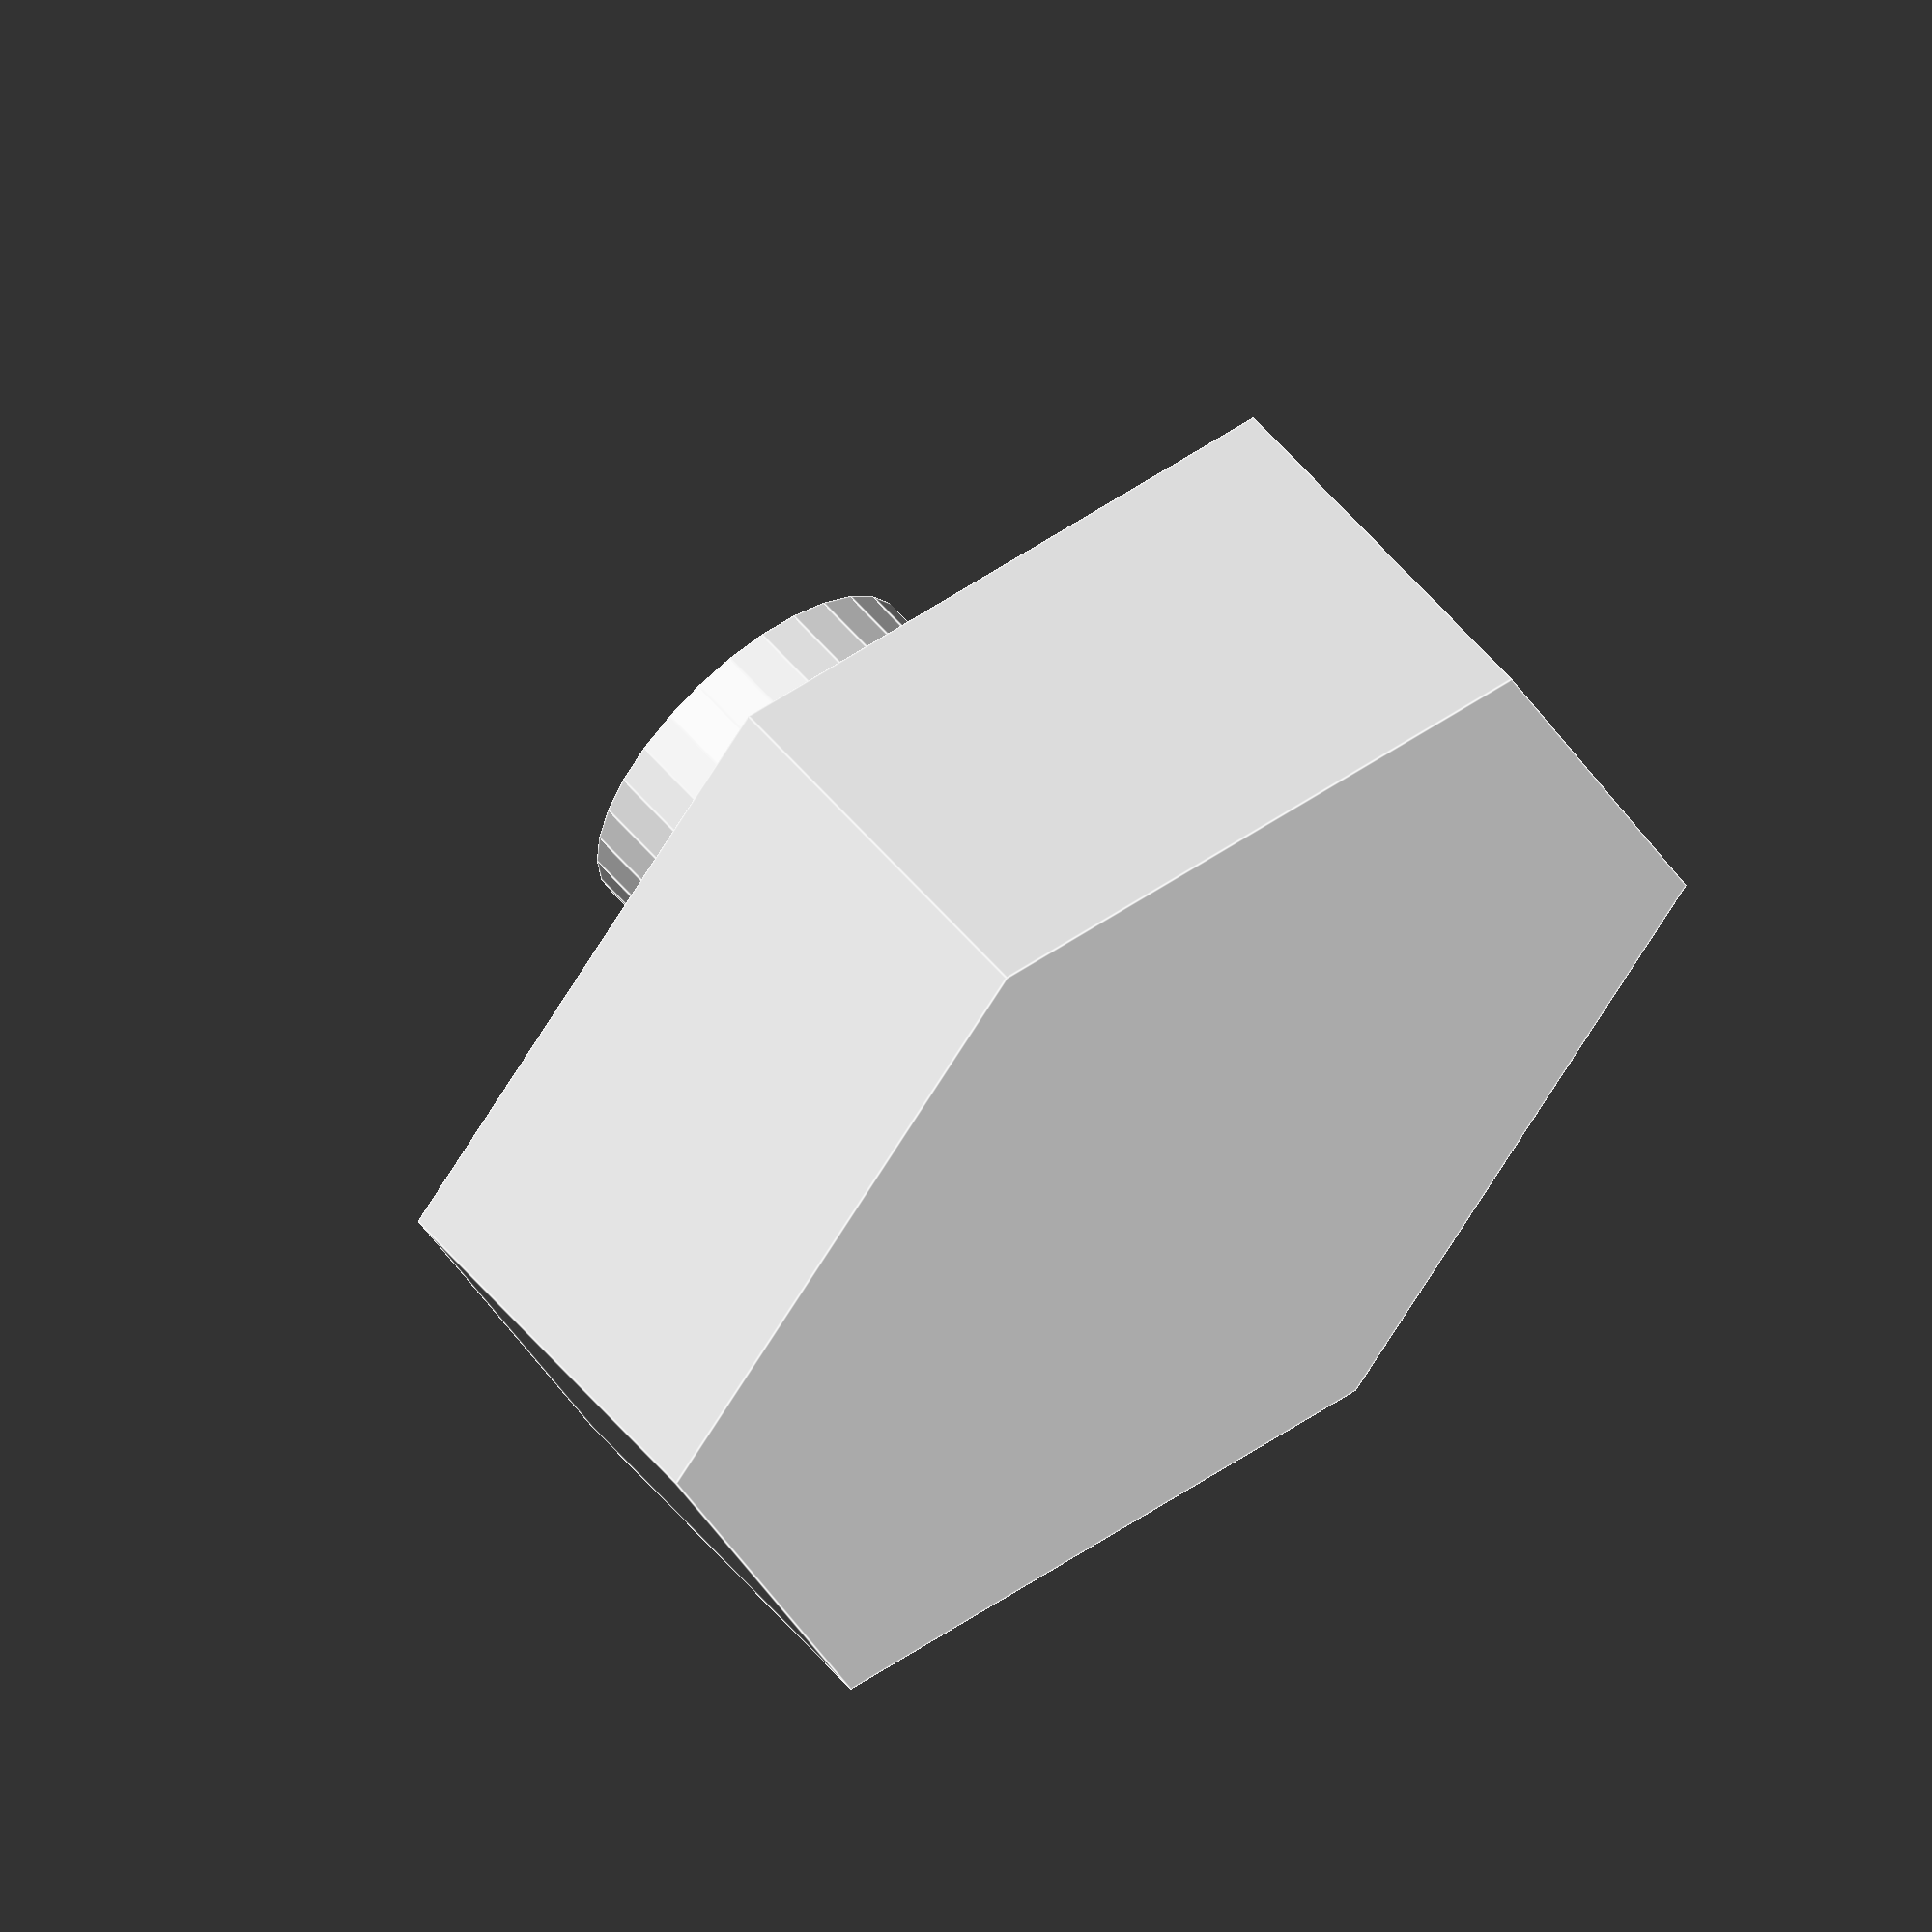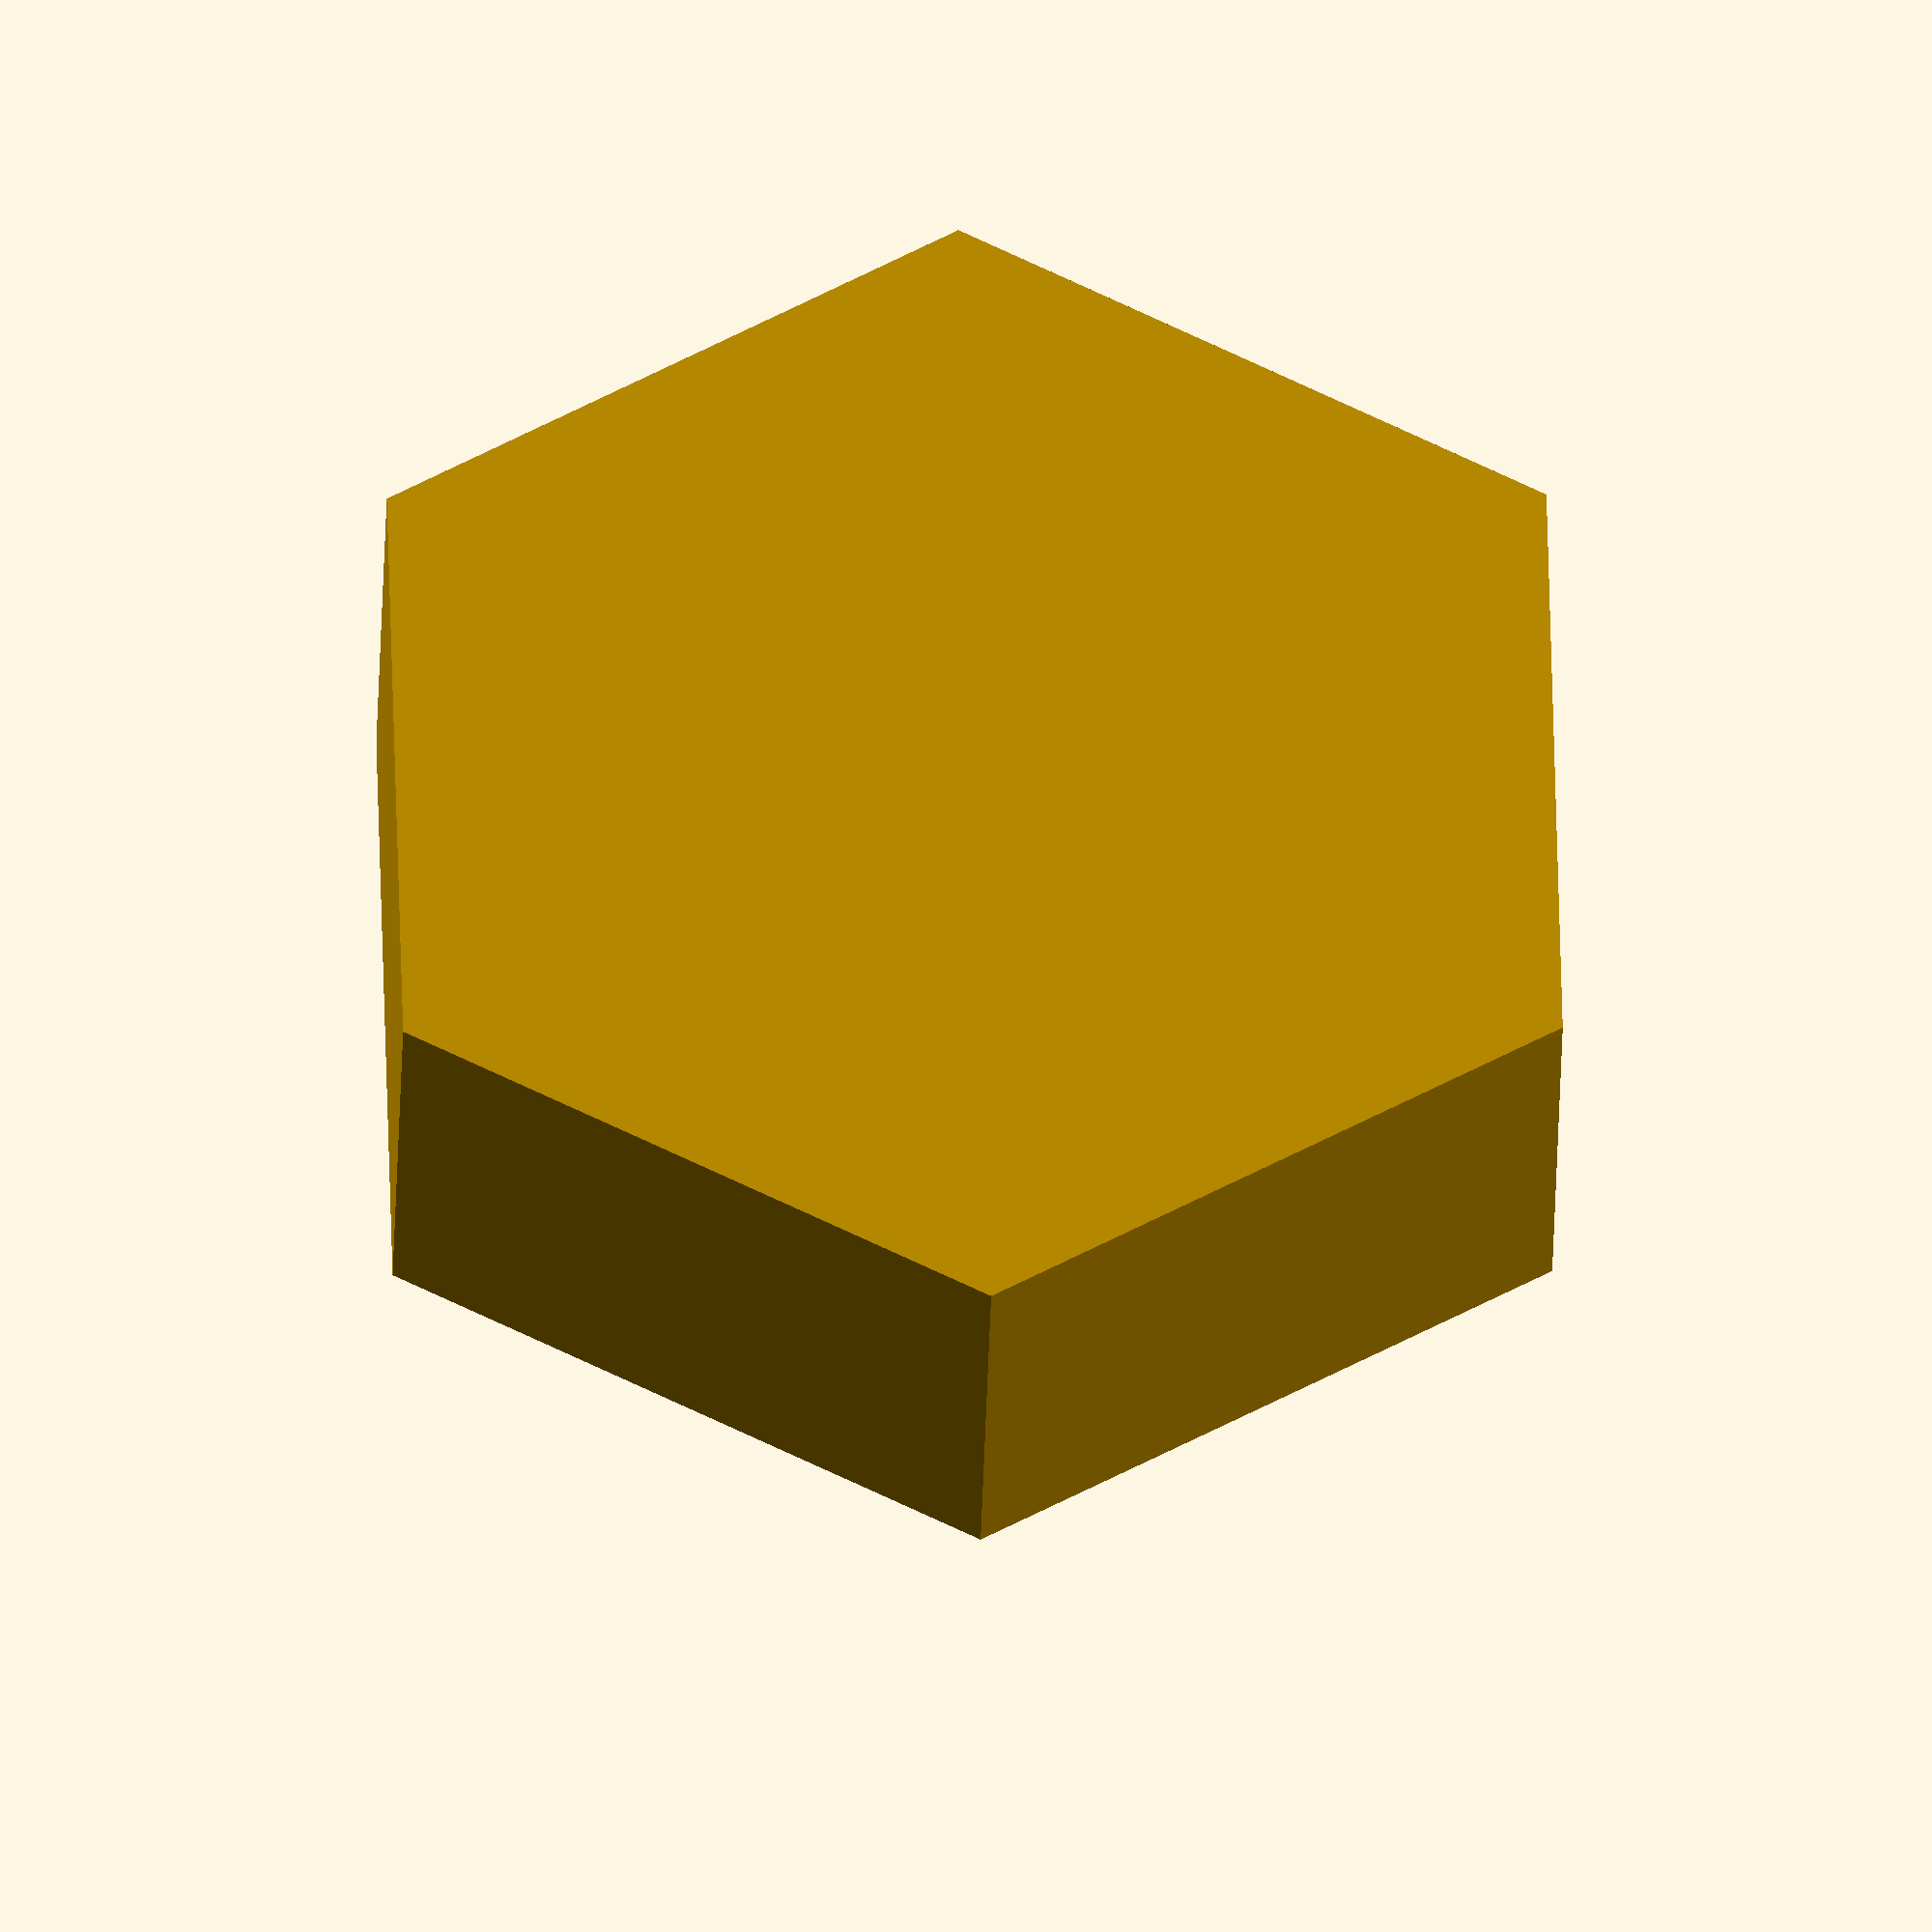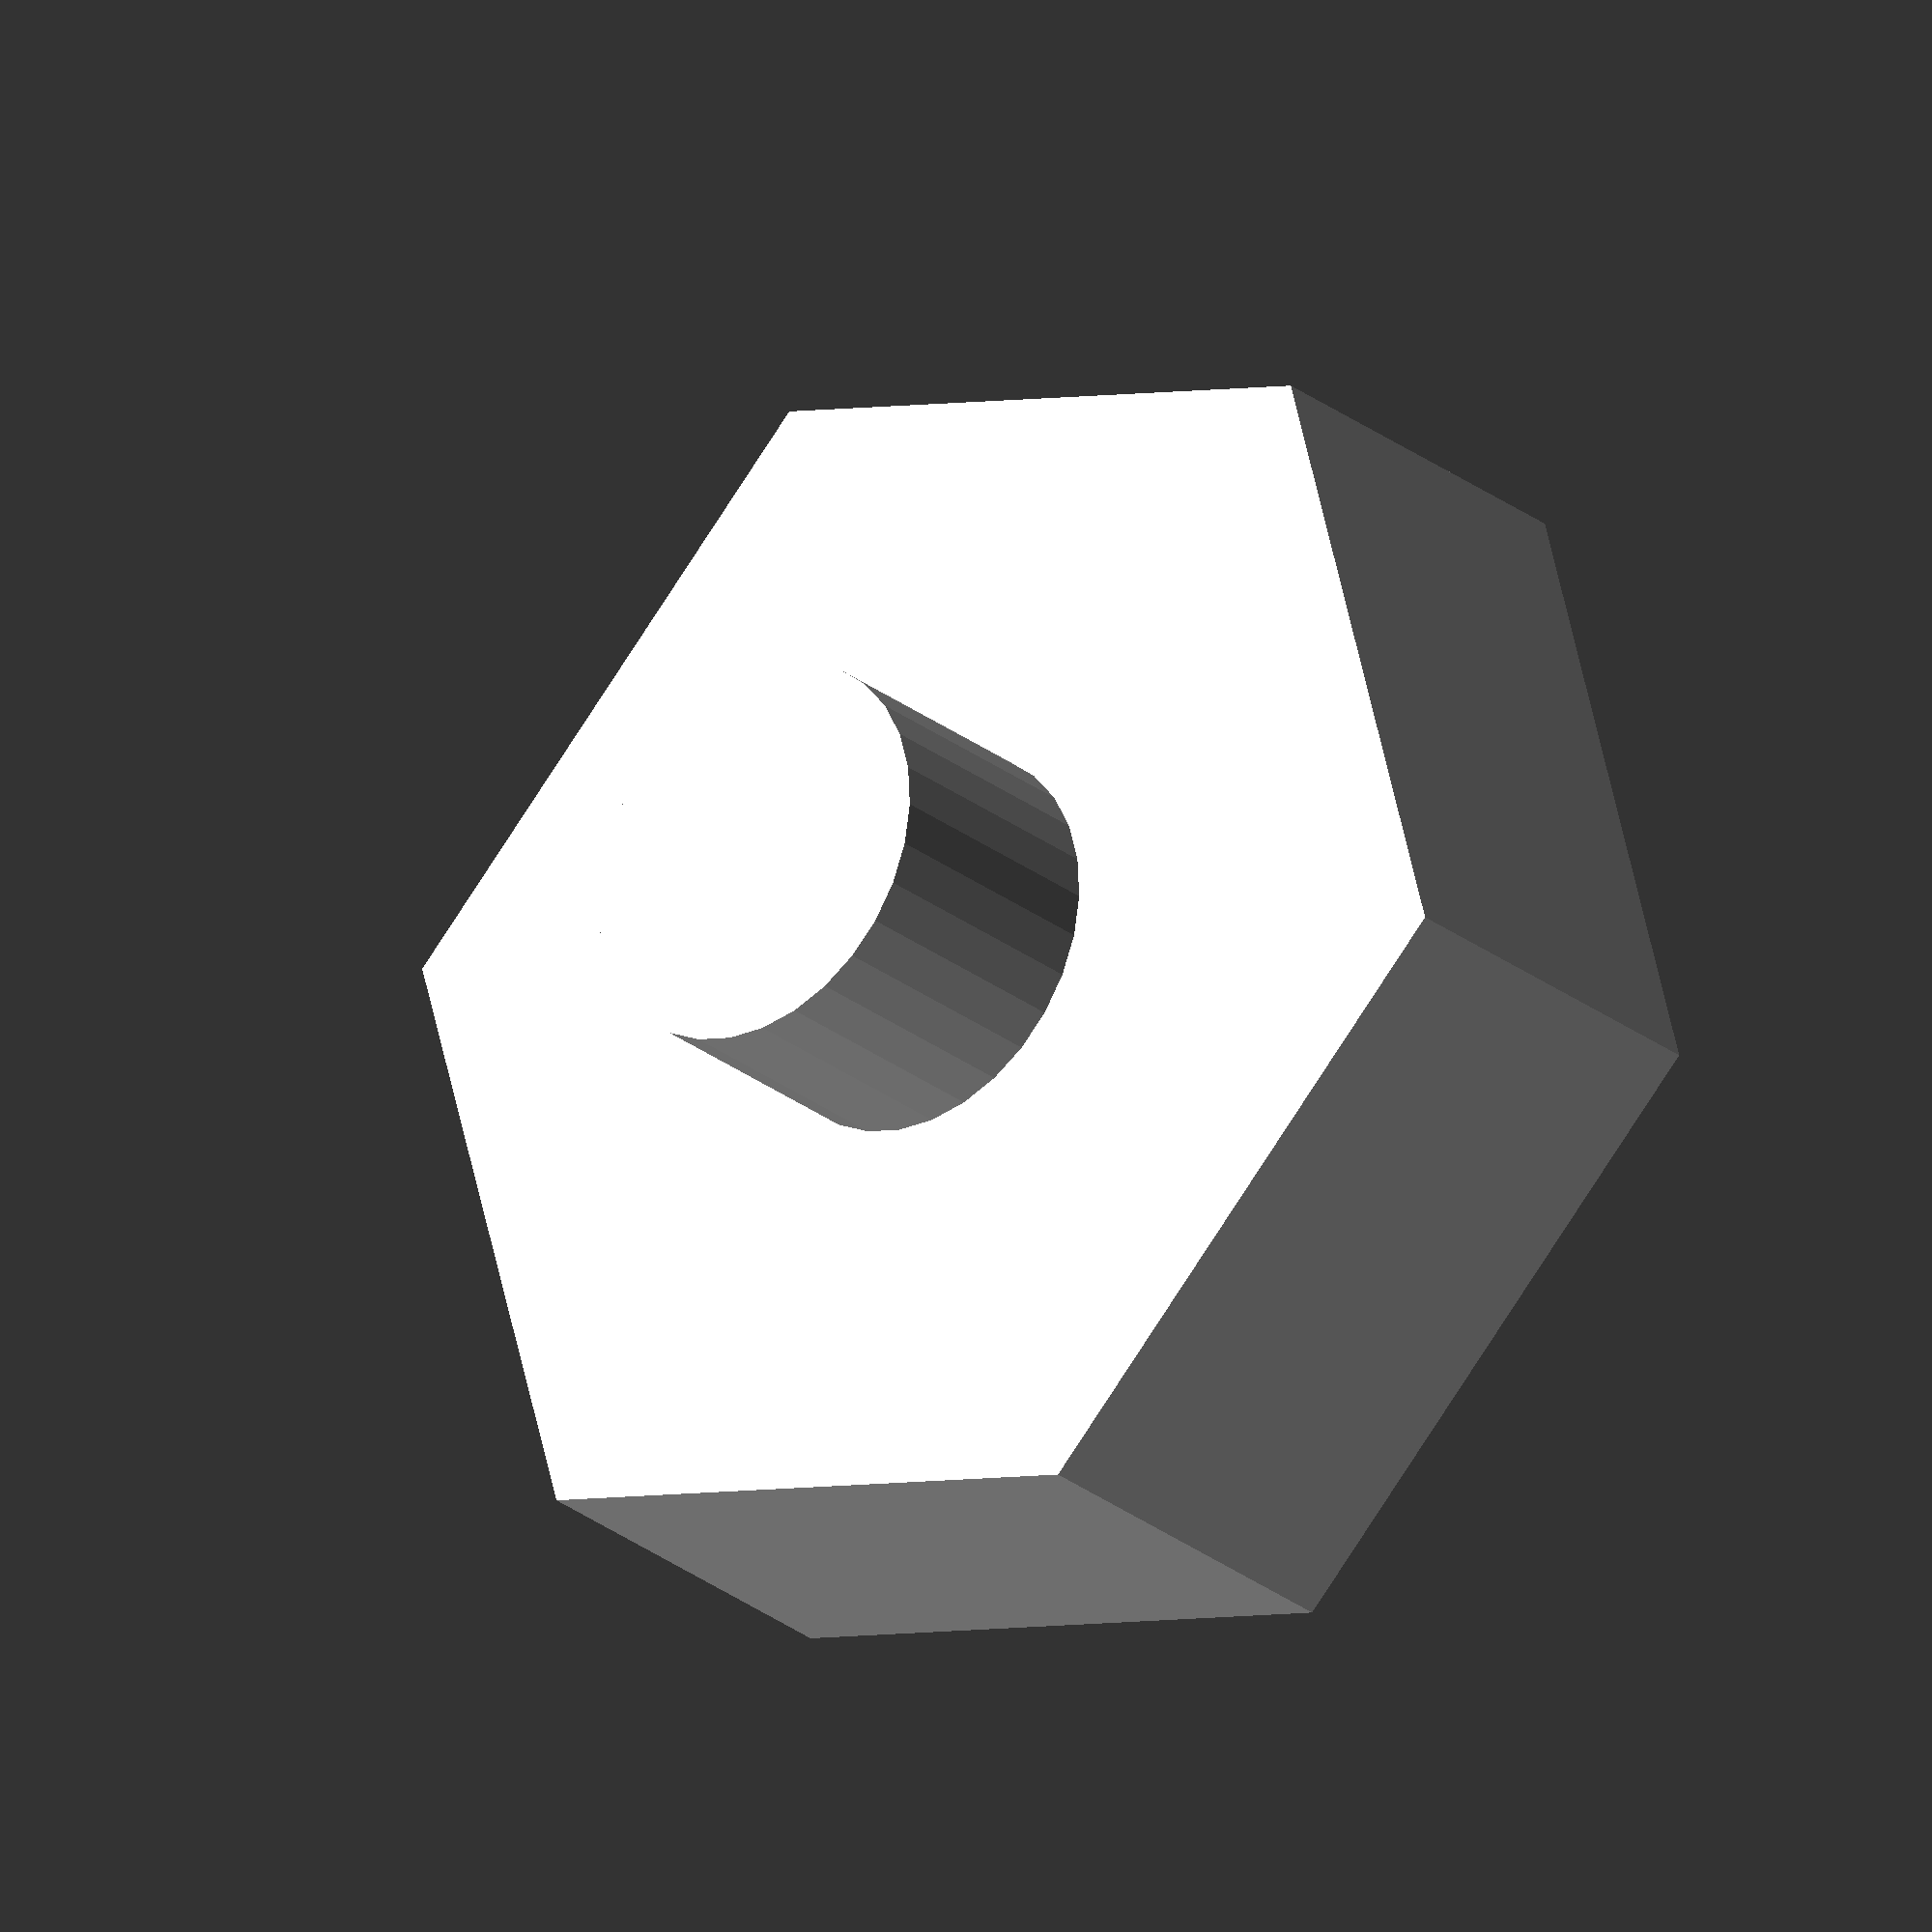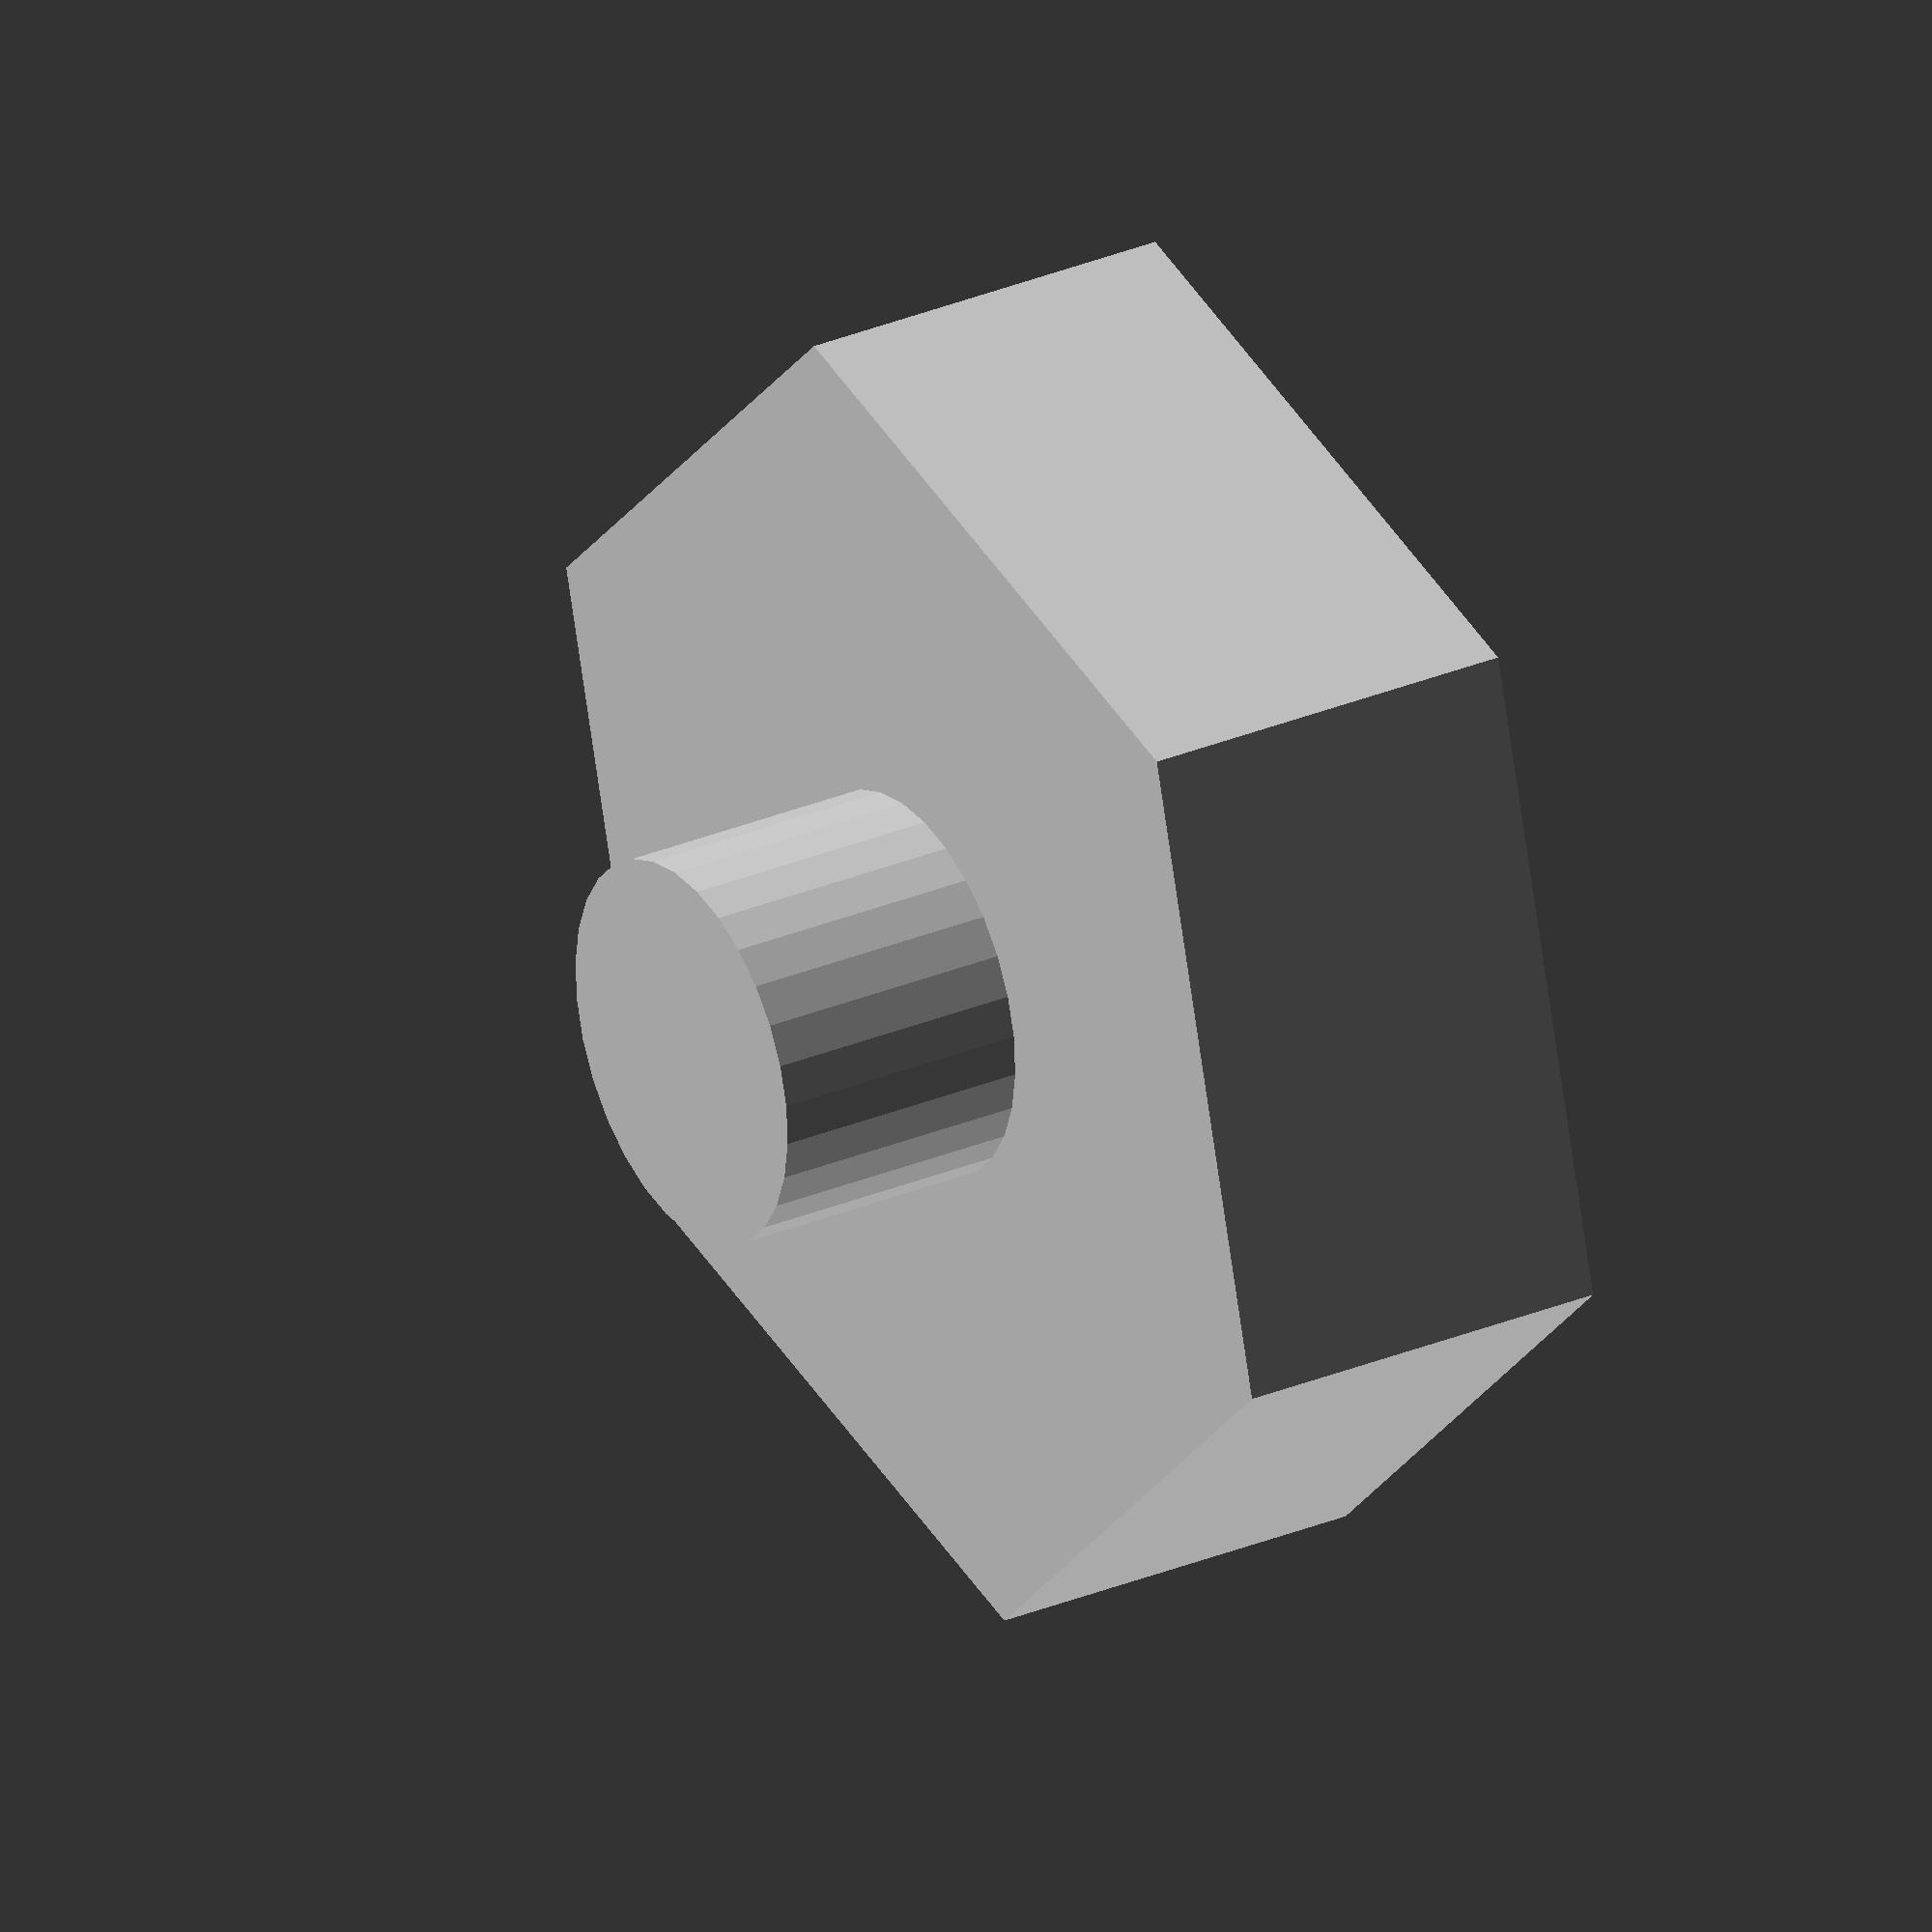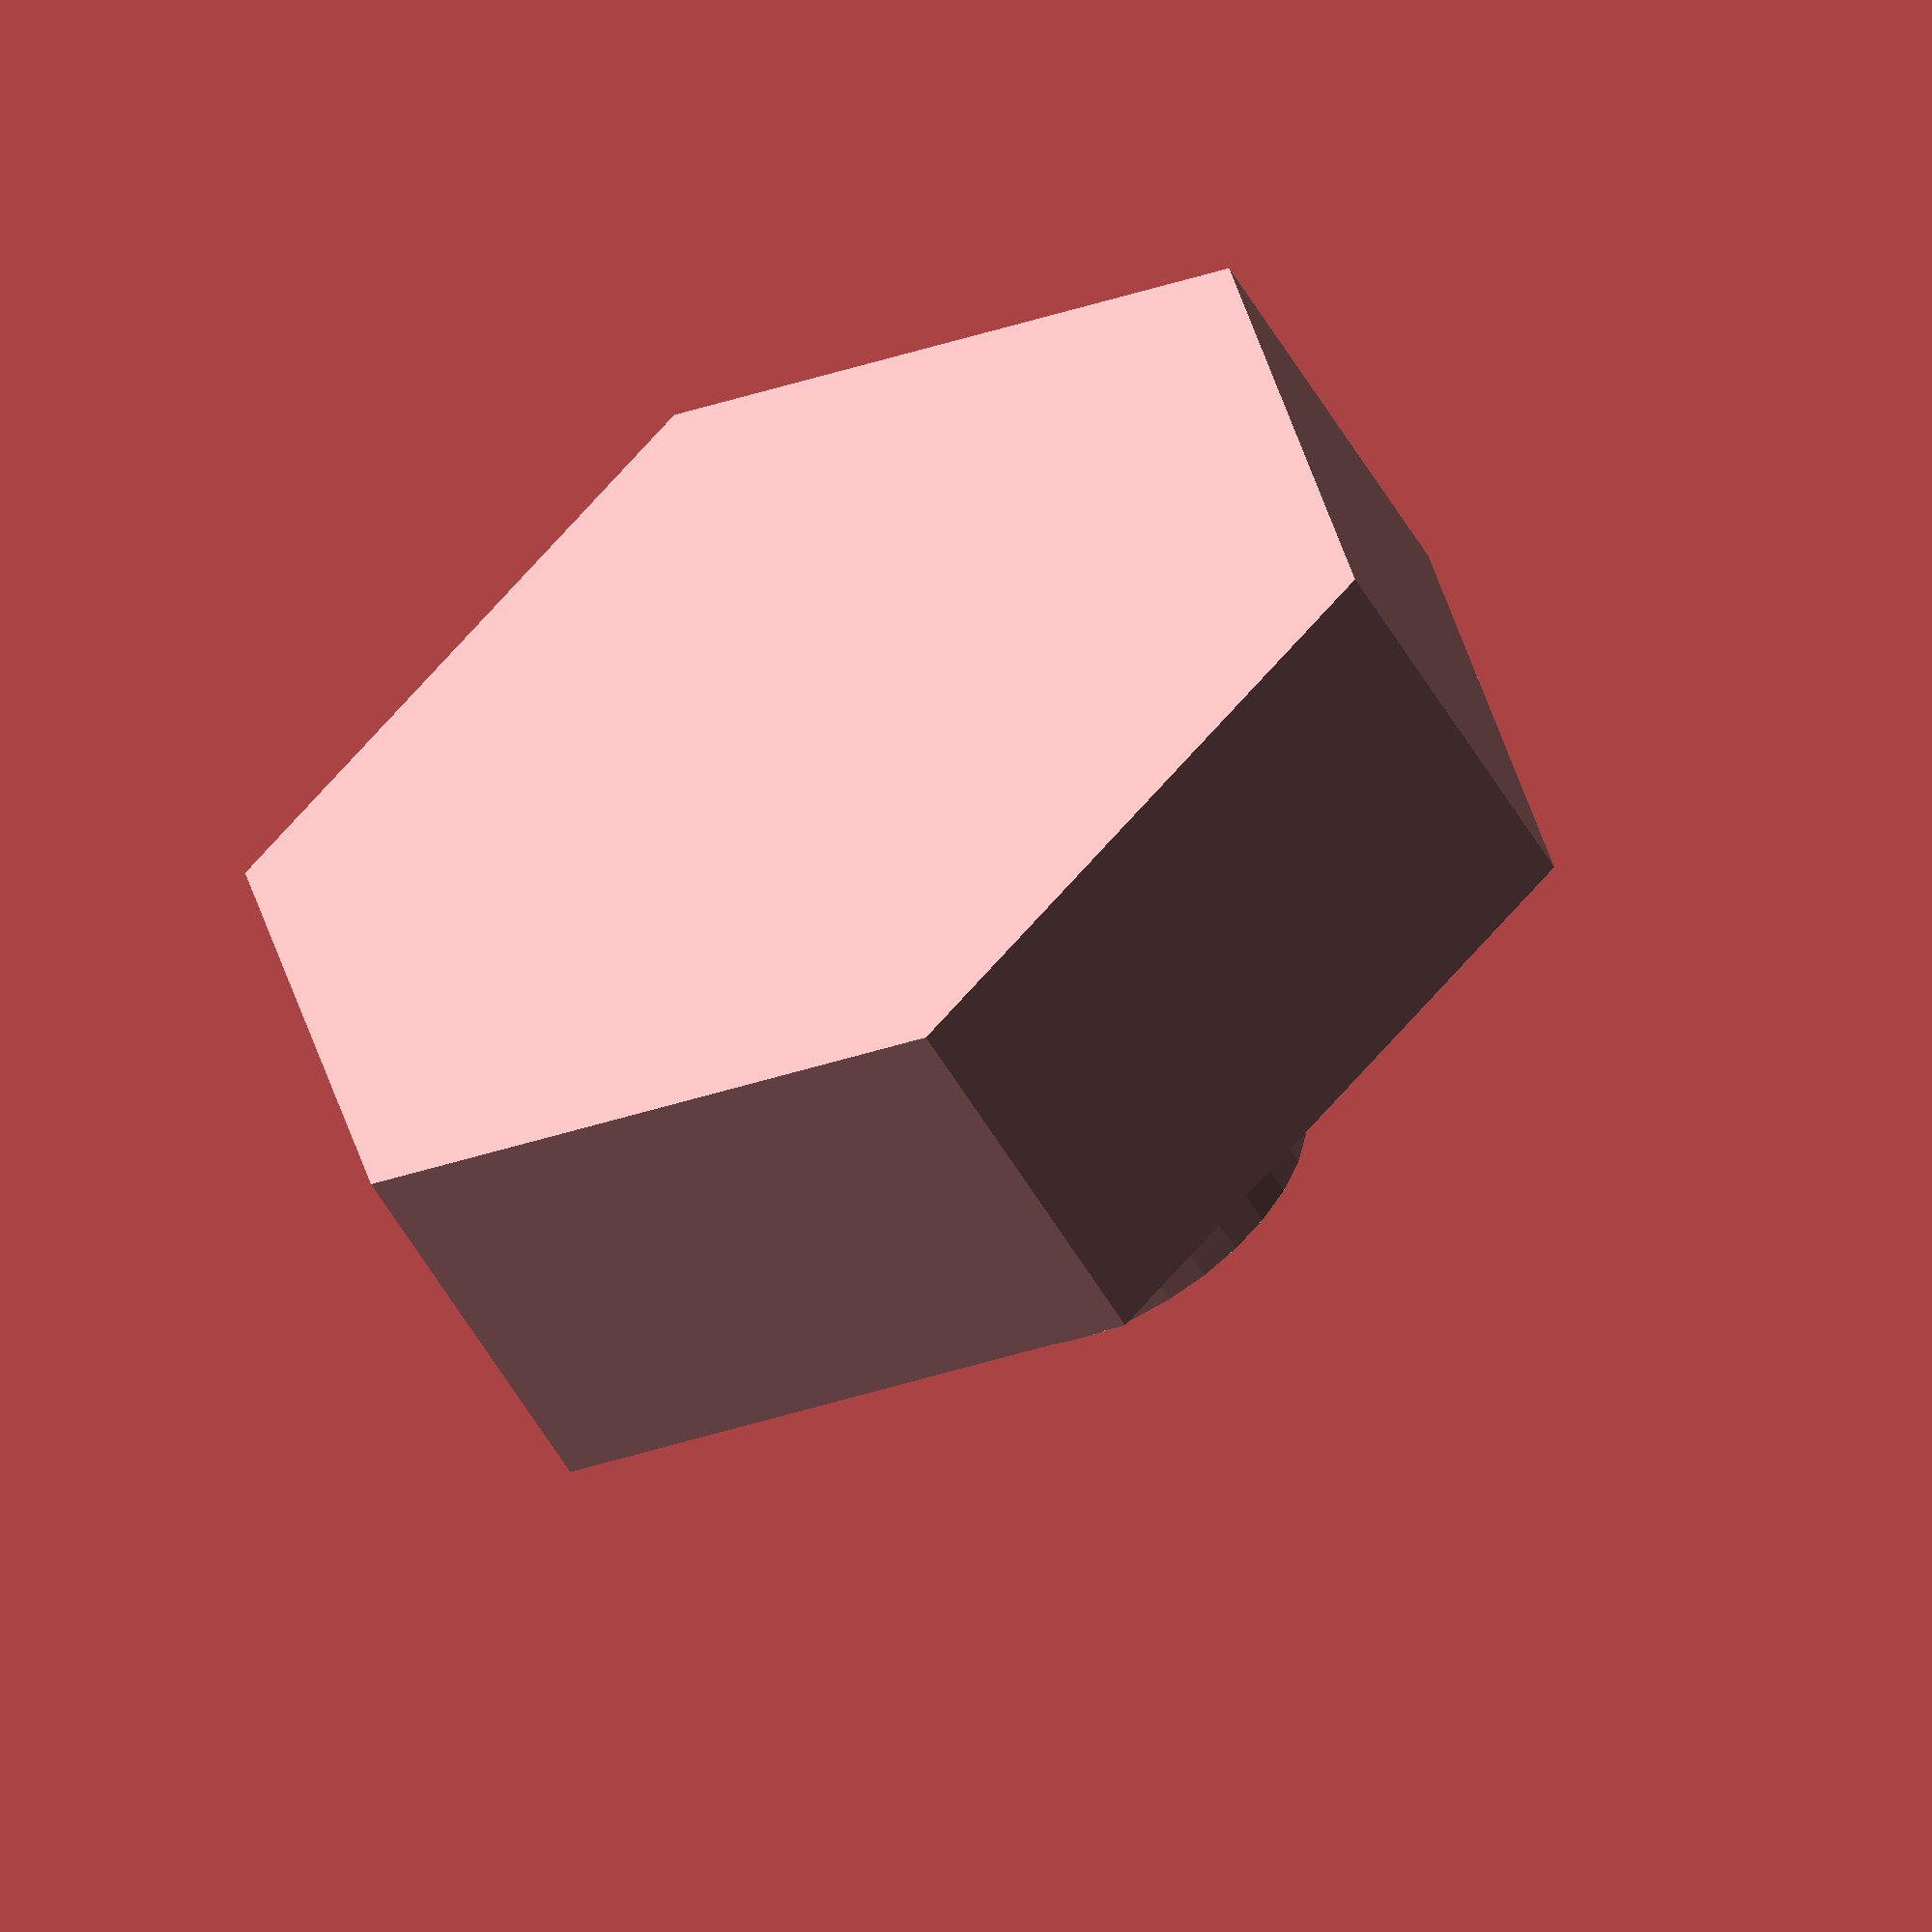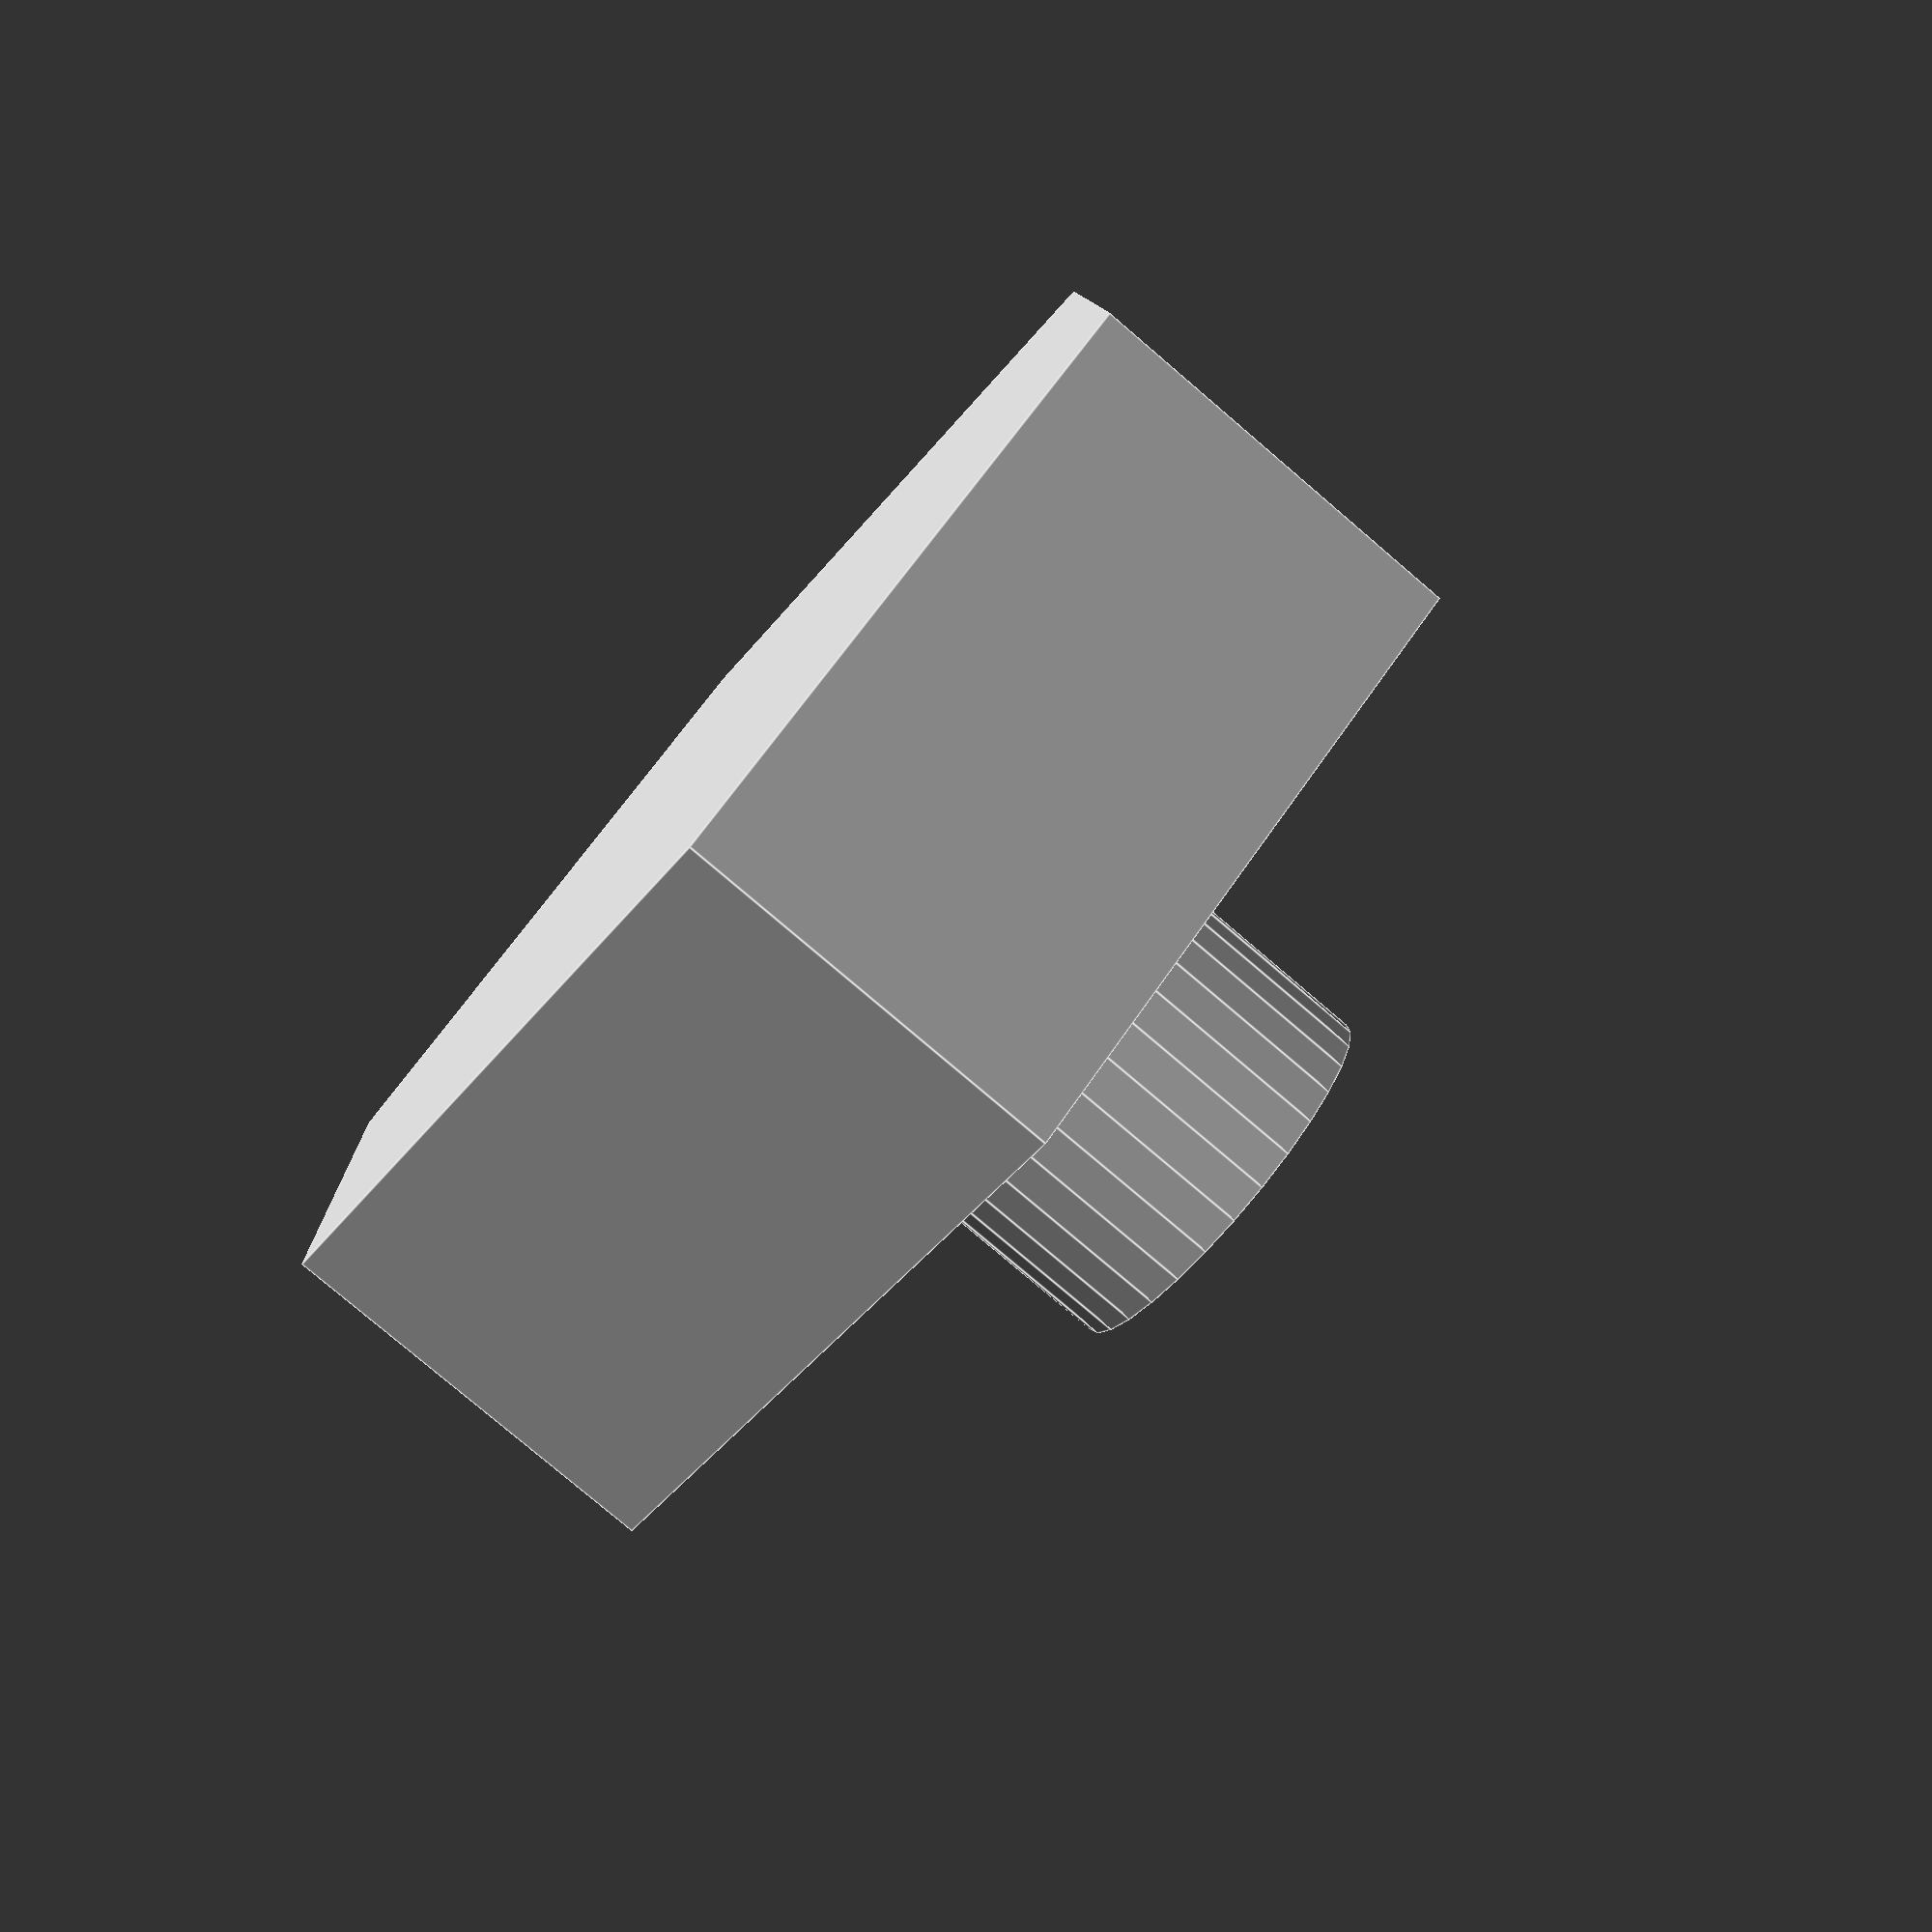
<openscad>

module hex_nut_hole(nut_height = 3,
                    span = 10,         // Width of nut
                    bolt_diameter = 3,
                    hole_depth = 5,
                    self_tapping = false) {
   // Allow for self-tapping if required
   bolt_hole_diameter = (self_tapping == true) ? 0.7 * bolt_diameter : bolt_diameter;

   // If the hole depth required is deeper than the countersink, we need an extra straight part.
   straight_part_depth = hole_depth - nut_height;
   assert(straight_part_depth >= 0);

   union() {
      translate([0, 0, straight_part_depth]) {
         cylinder(h=nut_height, d=span, $fn=6);
      }
      cylinder(r = bolt_hole_diameter / 2, h = straight_part_depth);
   }
}

module hex_nut_hole_m3(hole_depth = 5) {
   hex_nut_hole(nut_height = 3,
                span = 6,
                bolt_diameter = 3,
                hole_depth = hole_depth,
                self_tapping = false);
}

// Test code
$fs = 0.15;
hex_nut_hole();

</openscad>
<views>
elev=301.7 azim=10.1 roll=320.0 proj=o view=edges
elev=37.3 azim=28.6 roll=358.5 proj=o view=wireframe
elev=206.3 azim=105.0 roll=320.8 proj=o view=wireframe
elev=150.6 azim=105.6 roll=301.9 proj=o view=solid
elev=235.5 azim=137.5 roll=150.3 proj=o view=solid
elev=258.6 azim=147.6 roll=130.5 proj=p view=edges
</views>
